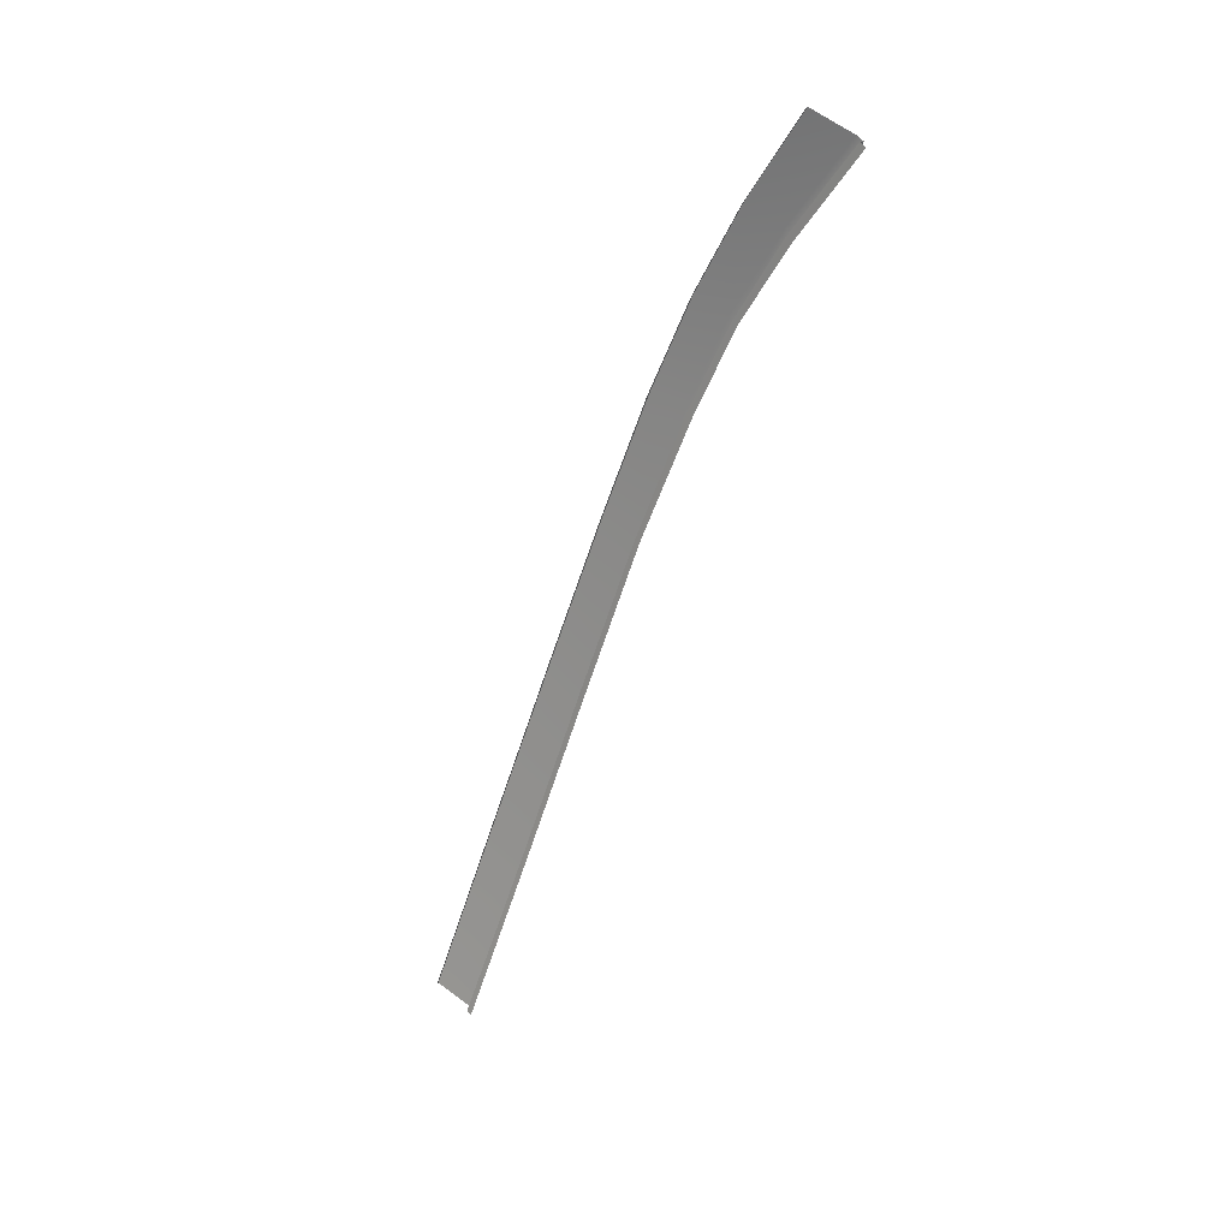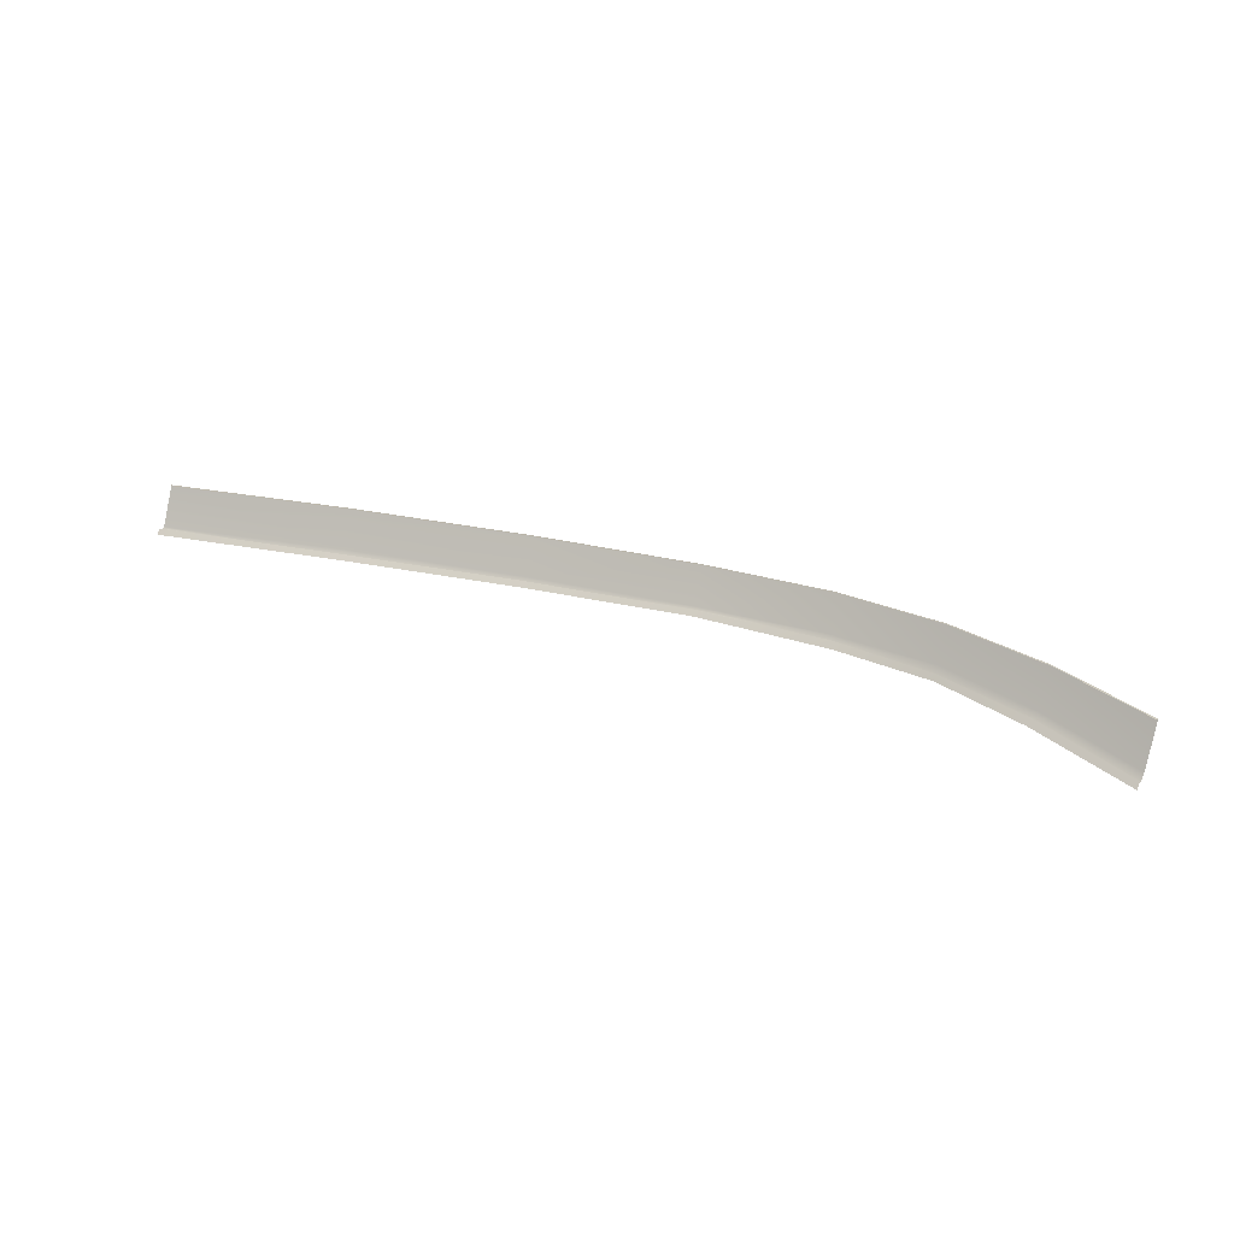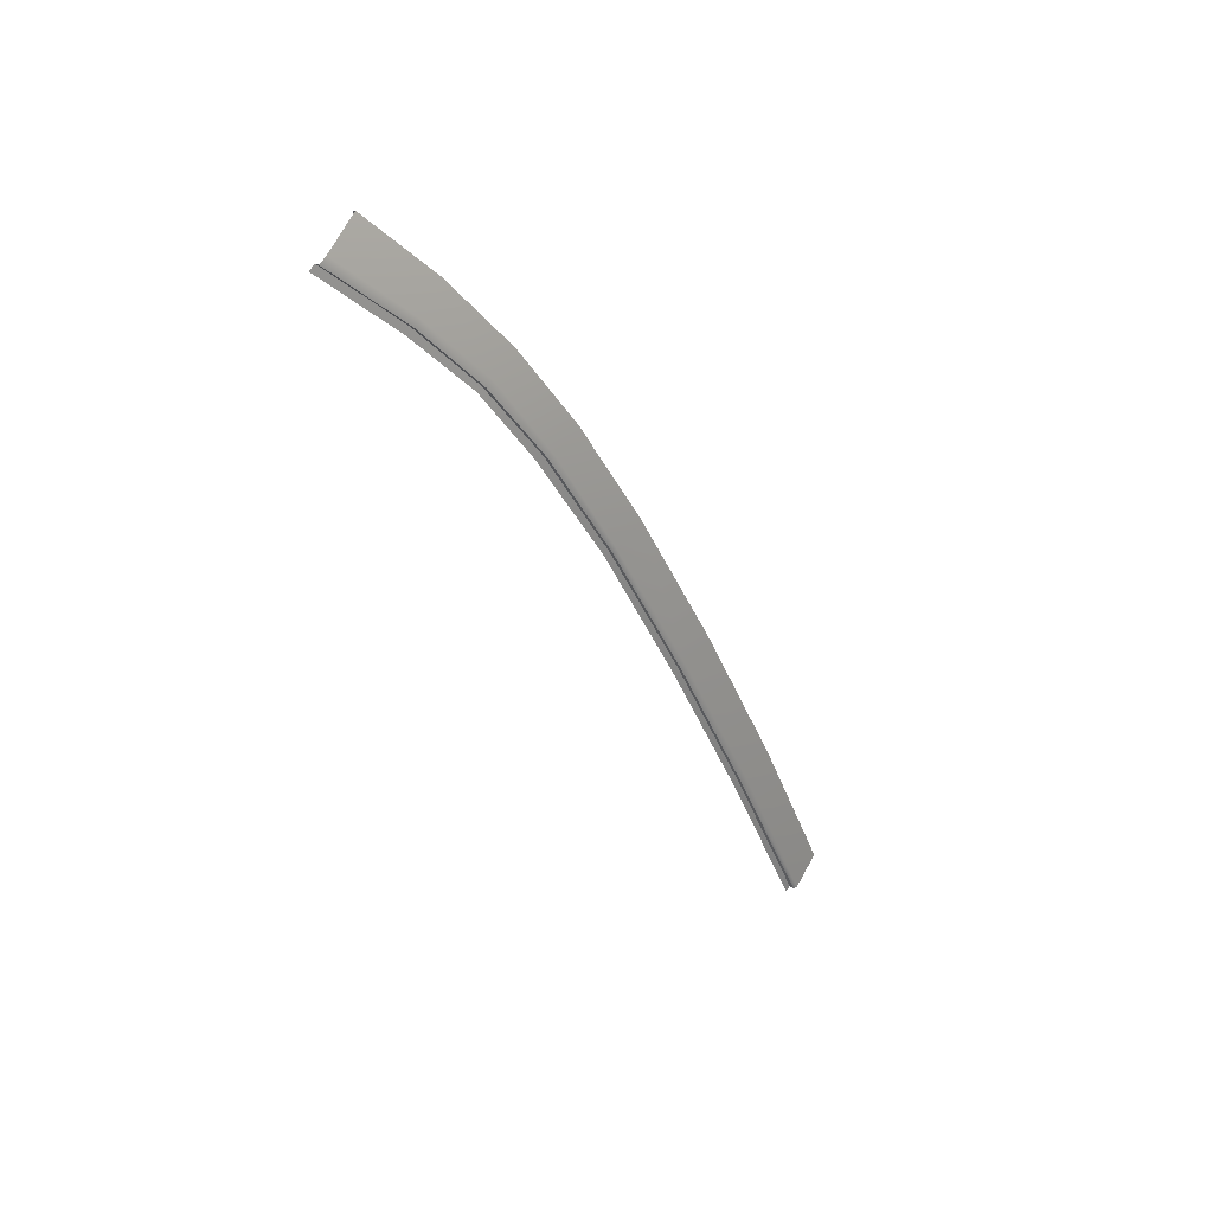
<metadata>
{"format":"obj","ext":"obj","renderer":"f3d","projection":"perspective","resolution":1024,"background":"white","views":[{"elev":-64.4,"azim":70.6,"up":"+Y"},{"elev":32.8,"azim":17.0,"up":"+Z"},{"elev":-41.6,"azim":109.4,"up":"+Z"}]}
</metadata>
<code>
v  34.99 73.47 -60.7
v  45.52 69.67 -62.93
v  34.62 72.94 -61.29
v  45.38 69.1 -63.54
v  25.37 76.24 -59.4
v  25.35 75.75 -59.95
v  14.88 78.17 -58.84
v  15.22 77.5 -59.44
v  0.661 79.65 -58.88
v  0.7762 79.12 -59.34
v  -17.6 80.74 -59.48
v  -17.59 80.17 -59.95
v  -24.04 80.91 -59.7
v  -23.3 80.9 -59.67
v  -23.88 80.36 -60.15
v  -23.05 80.33 -60.13
v  -38.27 80.76 -60.64
v  -38.25 81.28 -60.2
v  -28.06 80.47 -60.29
v  -28.07 81.02 -59.84
v  -24.04 80.91 -59.7
v  -59.05 80.73 -61.17
v  -59 81.26 -60.69
g U417_18A5_L_2_D_U417_18A5_L
f 1 2 3
f 3 2 4
f 5 1 6
f 6 1 3
f 7 5 8
f 8 5 6
f 9 7 10
f 10 7 8
f 11 9 12
f 12 9 10
f 13 14 15
f 15 14 16
f 14 11 16
f 16 11 12
f 17 18 19
f 19 18 20
f 20 21 19
f 19 21 15
f 22 23 17
f 17 23 18
v  -38.23 81.71 -60.7
v  -38.21 82.29 -60.22
v  -28.04 81.44 -60.35
v  -17.58 81.68 -59.56
v  -24.01 81.33 -60.21
v  -23.28 81.32 -60.18
v  -17.57 81.17 -59.98
v  45.78 70.84 -62.65
v  35.46 74.52 -60.51
v  46.21 73.24 -58.25
v  35.98 76.71 -56.58
v  25.61 79.42 -55.63
v  25.47 77.38 -59.13
v  14.66 79.18 -58.83
v  14.41 81.47 -55.36
v  0.4988 82.99 -55.56
v  0.6233 80.56 -59.06
v  -17.56 84.11 -56.02
v  -38.11 84.67 -56.55
v  35.06 73.94 -61.15
v  45.6 70.14 -63.39
v  25.44 76.72 -59.86
v  14.94 78.62 -59.32
v  0.7052 80.08 -59.38
v  -58.81 84.52 -57.07
v  -58.96 82.14 -60.95
v  -58.99 81.7 -61.18
g U417_18A5_L_U417_18A5_L_1_DaS
f 24 25 26
f 25 27 26
f 26 27 28
f 28 27 29
f 27 30 29
f 31 32 33
f 33 32 34
f 35 34 36
f 36 34 32
f 36 37 35
f 35 37 38
f 39 38 40
f 40 38 37
f 40 27 39
f 39 27 41
f 41 27 42
f 42 27 25
f 32 31 43
f 43 31 44
f 36 32 45
f 45 32 43
f 37 36 46
f 46 36 45
f 40 37 47
f 47 37 46
f 27 40 30
f 30 40 47
f 42 25 48
f 48 25 49
f 50 49 24
f 24 49 25
v  -23.28 81.32 -60.18
v  -23.3 80.9 -59.67
v  -24.01 81.33 -60.21
v  -24.04 80.91 -59.7
v  -28.07 81.02 -59.84
v  -38.25 81.28 -60.2
v  -28.04 81.44 -60.35
v  -38.23 81.71 -60.7
v  -17.57 81.17 -59.98
v  -17.6 80.74 -59.48
v  -58.99 81.7 -61.18
v  -59 81.26 -60.69
v  0.7052 80.08 -59.38
v  0.661 79.65 -58.88
v  14.94 78.62 -59.32
v  14.88 78.17 -58.84
v  25.44 76.72 -59.86
v  25.37 76.24 -59.4
v  34.99 73.47 -60.7
v  35.06 73.94 -61.15
v  45.6 70.14 -63.39
v  45.52 69.67 -62.93
v  25.61 79.42 -55.63
v  25.53 79.05 -55.47
v  35.98 76.71 -56.58
v  35.89 76.33 -56.44
v  46.21 73.24 -58.25
v  46.1 72.86 -58.11
v  14.41 81.47 -55.36
v  14.35 81.08 -55.2
v  0.4988 82.99 -55.56
v  0.463 82.6 -55.4
v  -17.56 84.11 -56.02
v  -17.58 83.72 -55.87
v  -38.11 84.67 -56.55
v  -38.12 84.28 -56.42
v  -58.81 84.52 -57.07
v  -58.8 84.12 -56.94
g U417_18A5_L_U417_18A5_L_1_DaS_E
f 51 52 53
f 53 52 54
f 55 56 57
f 57 56 58
f 53 54 57
f 57 54 55
f 59 60 51
f 51 60 52
f 58 56 61
f 61 56 62
f 63 64 59
f 59 64 60
f 65 66 63
f 63 66 64
f 67 68 65
f 65 68 66
f 69 68 70
f 70 68 67
f 71 72 70
f 70 72 69
f 73 74 75
f 75 74 76
f 75 76 77
f 77 76 78
f 79 80 73
f 73 80 74
f 81 82 79
f 79 82 80
f 83 84 81
f 81 84 82
f 85 86 83
f 83 86 84
f 87 88 85
f 85 88 86

</code>
